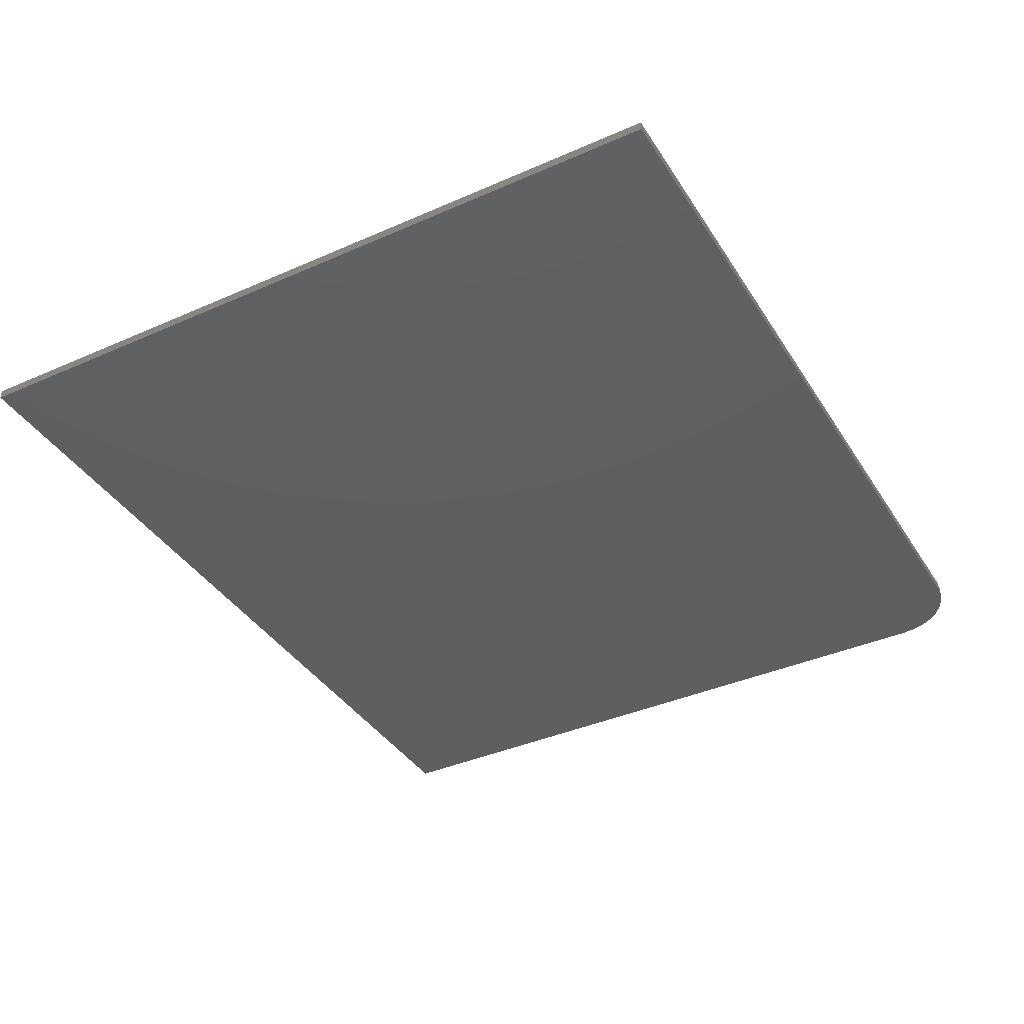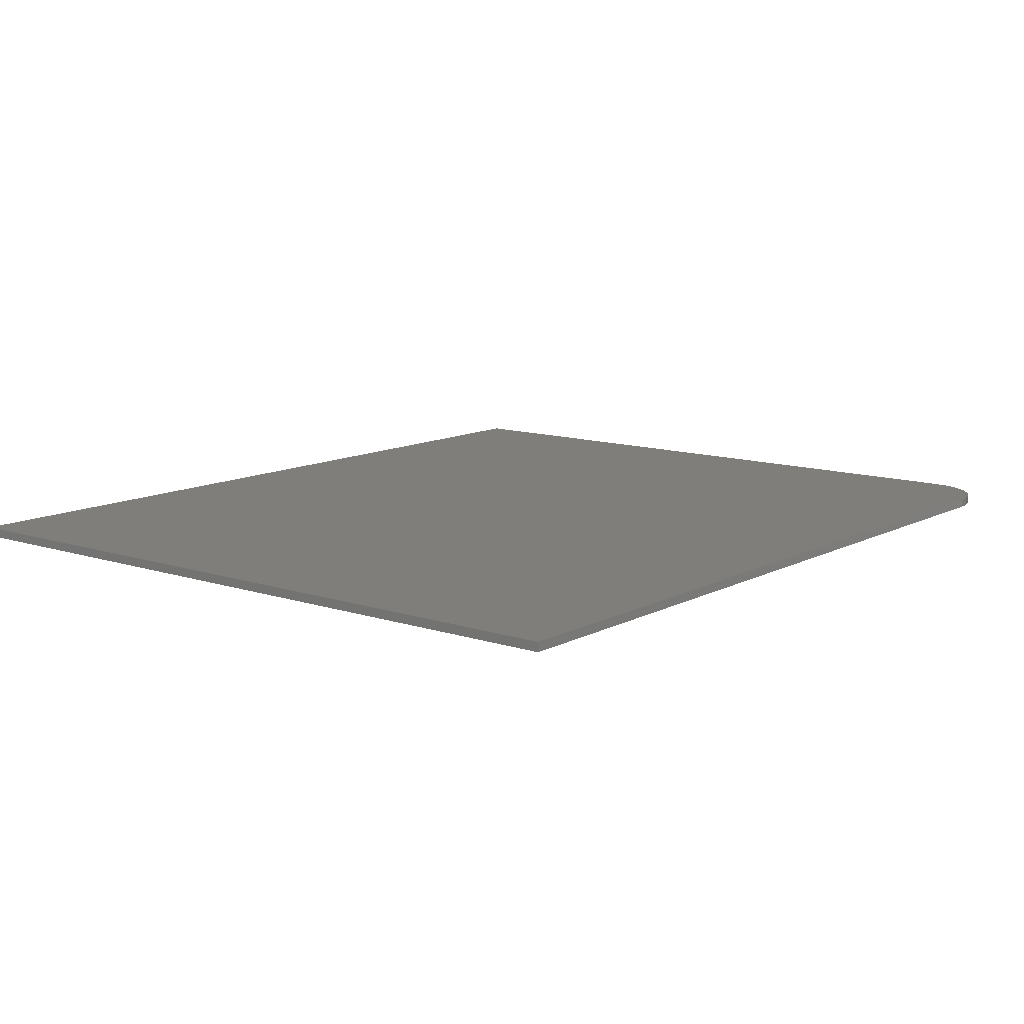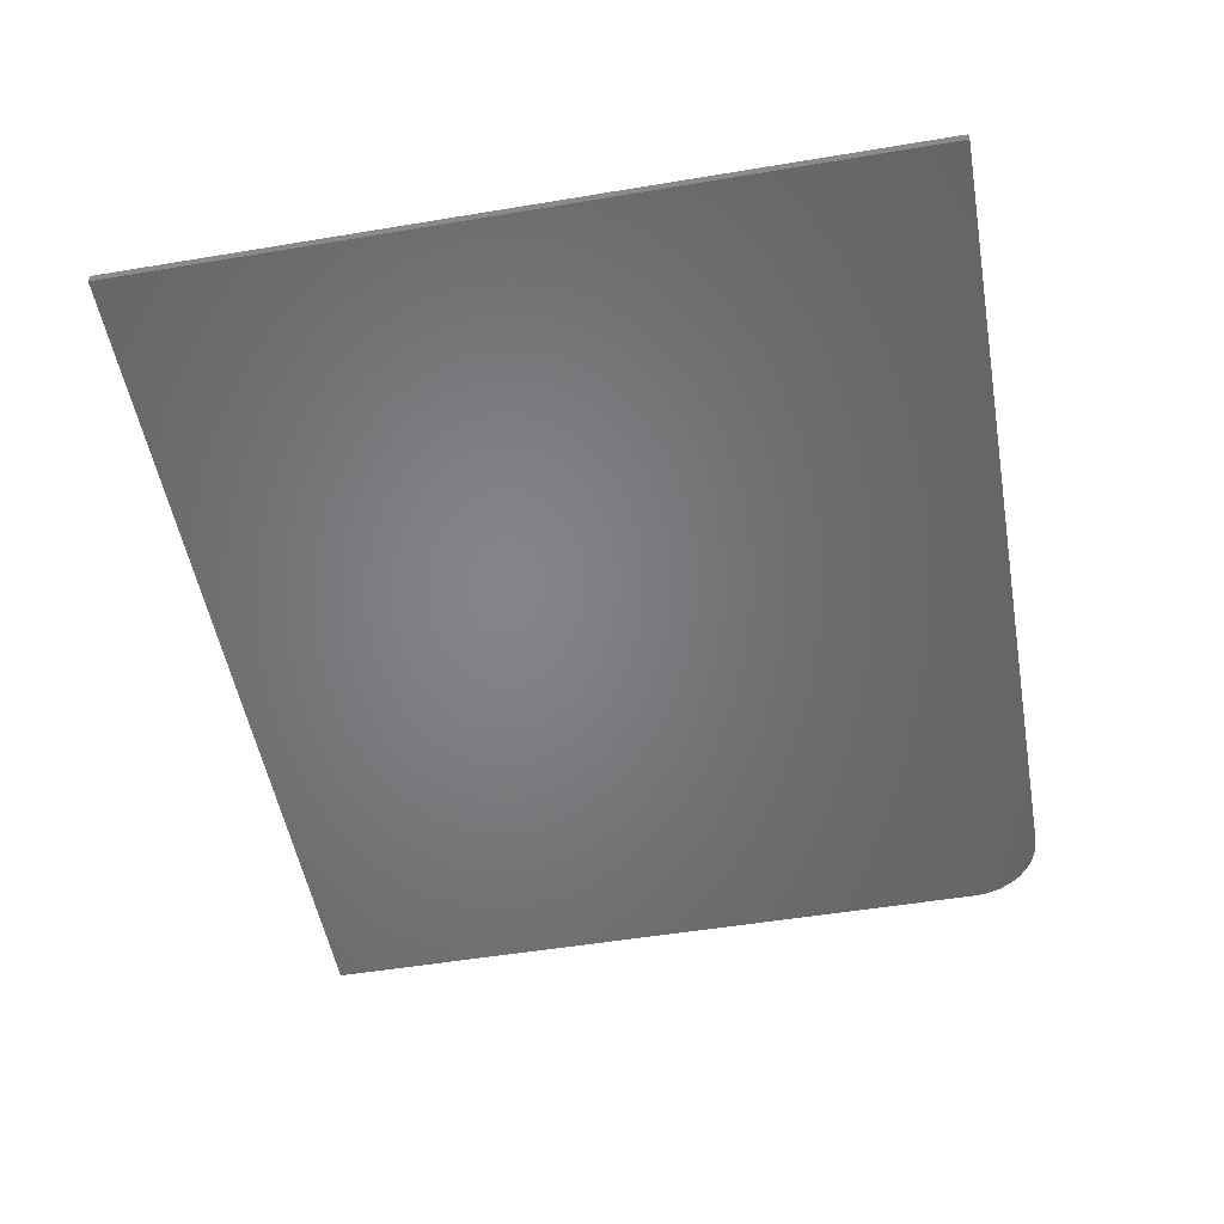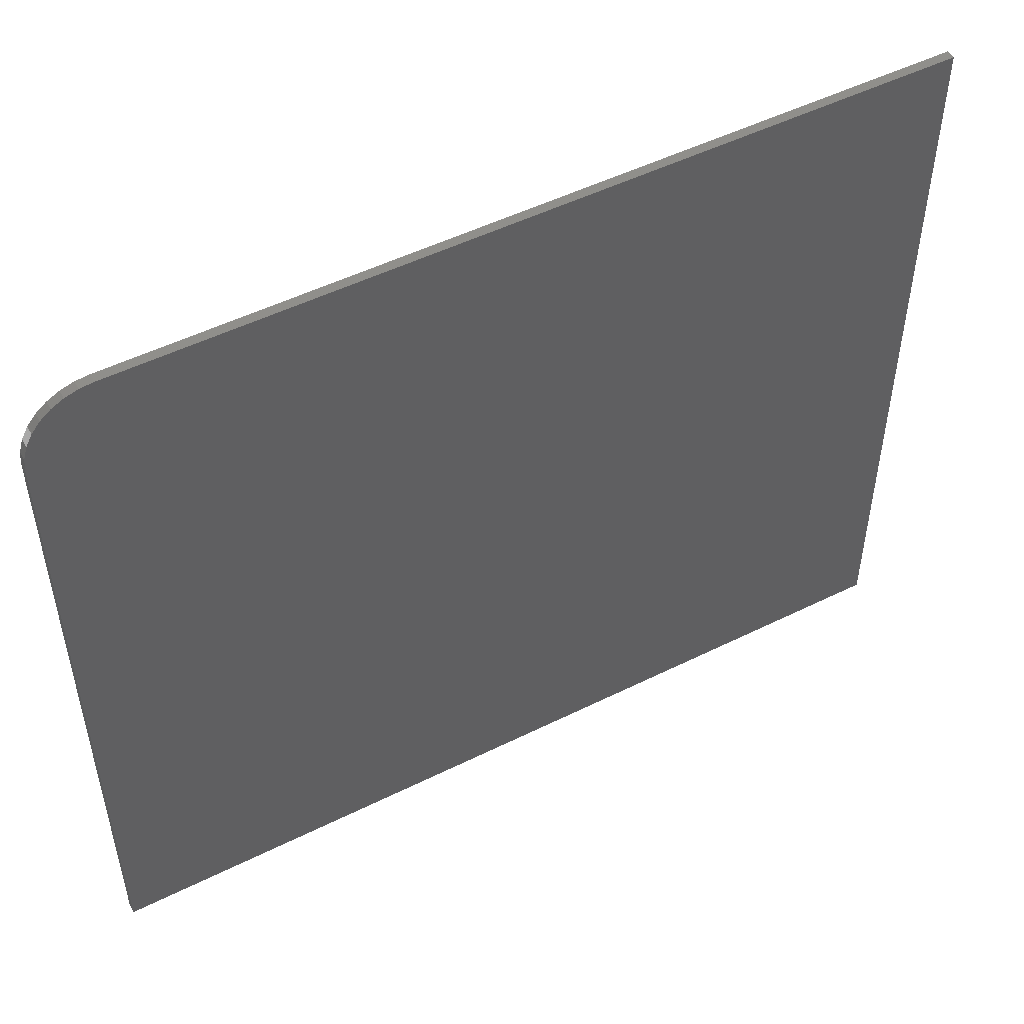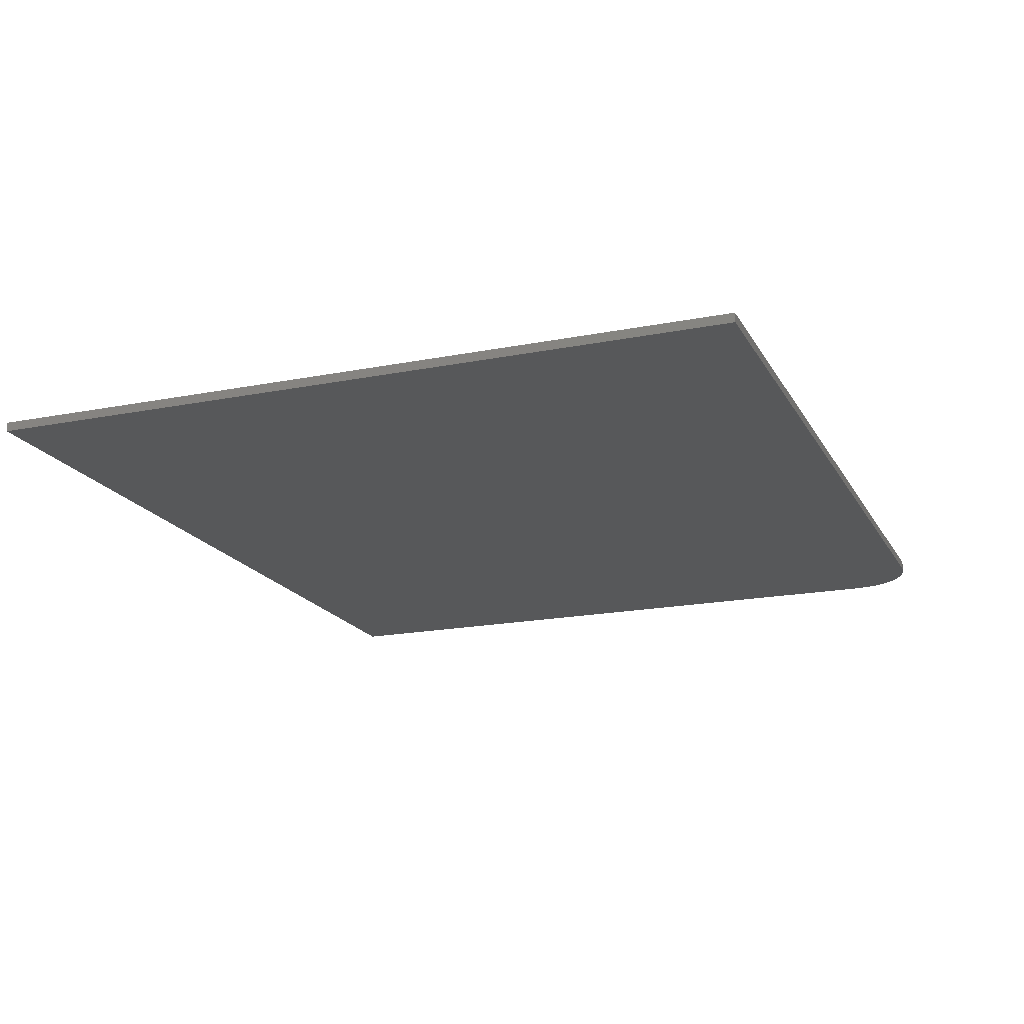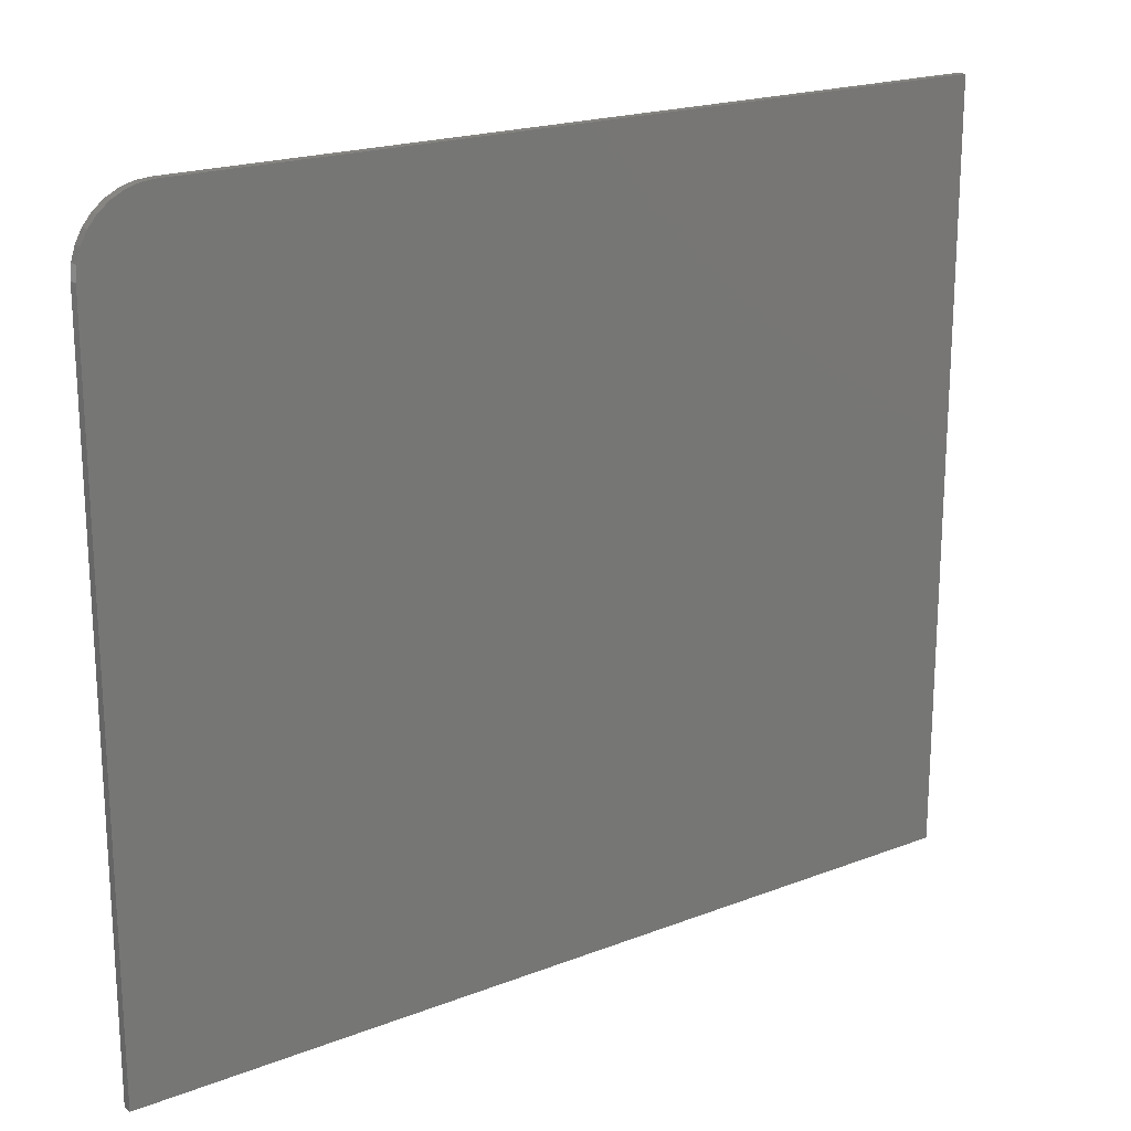
<metadata>
{"format":"stl","ext":"stl","renderer":"f3d","projection":"perspective","resolution":1024,"background":"white","views":[{"elev":-38.7,"azim":119.0,"up":"+Z"},{"elev":11.5,"azim":128.6,"up":"+Z"},{"elev":-51.9,"azim":100.2,"up":"+Z"},{"elev":50.6,"azim":-28.5,"up":"+Y"},{"elev":-18.3,"azim":111.0,"up":"+Z"},{"elev":19.8,"azim":-35.6,"up":"+Y"}]}
</metadata>
<code>
# stl→obj: 24 verts, 44 faces
v 0.75 0.6463 0.01562
v -0.6328 0.6463 0.01562
v -0.6557 0.644 0.01562
v -0.6777 0.6374 0.01562
v -0.6979 0.6265 0.01562
v -0.7157 0.612 0.01562
v -0.7303 0.5942 0.01562
v -0.7411 0.574 0.01562
v -0.7477 0.552 0.01562
v -0.75 0.5291 0.01562
v -0.75 -0.6484 0.01562
v 0.75 -0.6484 0.01562
v 0.75 0.6463 0
v 0.75 -0.6484 0
v -0.75 -0.6484 0
v -0.75 0.5291 0
v -0.7477 0.552 0
v -0.7411 0.574 0
v -0.7303 0.5942 0
v -0.7157 0.612 0
v -0.6979 0.6265 0
v -0.6777 0.6374 0
v -0.6557 0.644 0
v -0.6328 0.6463 0
f 1 2 3
f 1 3 4
f 1 4 5
f 1 5 6
f 1 6 7
f 1 7 8
f 1 8 9
f 1 9 10
f 1 10 11
f 1 11 12
f 13 14 15
f 13 15 16
f 13 16 17
f 13 17 18
f 13 18 19
f 13 19 20
f 13 20 21
f 13 21 22
f 13 22 23
f 13 23 24
f 10 16 11
f 11 16 15
f 1 13 2
f 2 13 24
f 16 10 17
f 17 10 9
f 17 9 18
f 18 9 8
f 18 8 19
f 19 8 7
f 19 7 20
f 20 7 6
f 20 6 21
f 21 6 5
f 21 5 22
f 22 5 4
f 22 4 23
f 23 4 3
f 23 3 24
f 24 3 2
f 12 14 1
f 1 14 13
f 11 15 12
f 12 15 14

</code>
